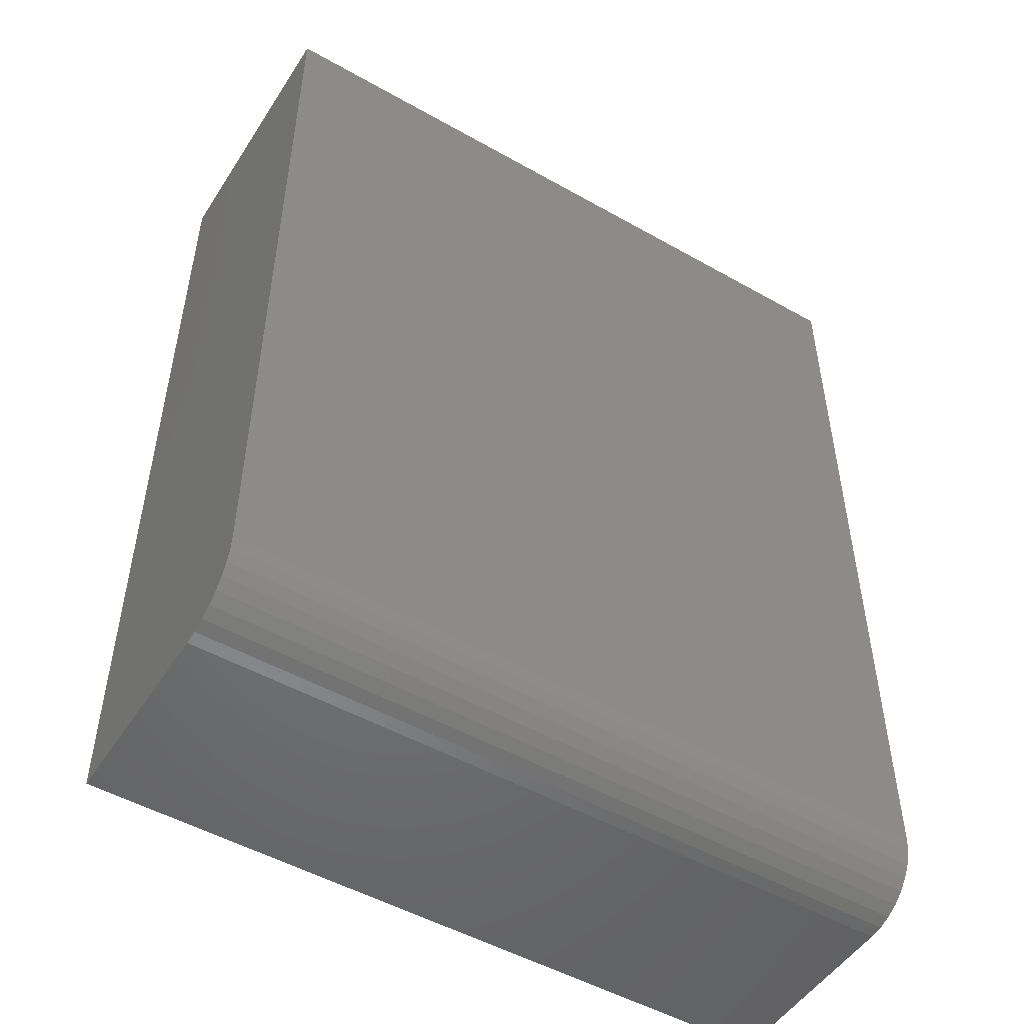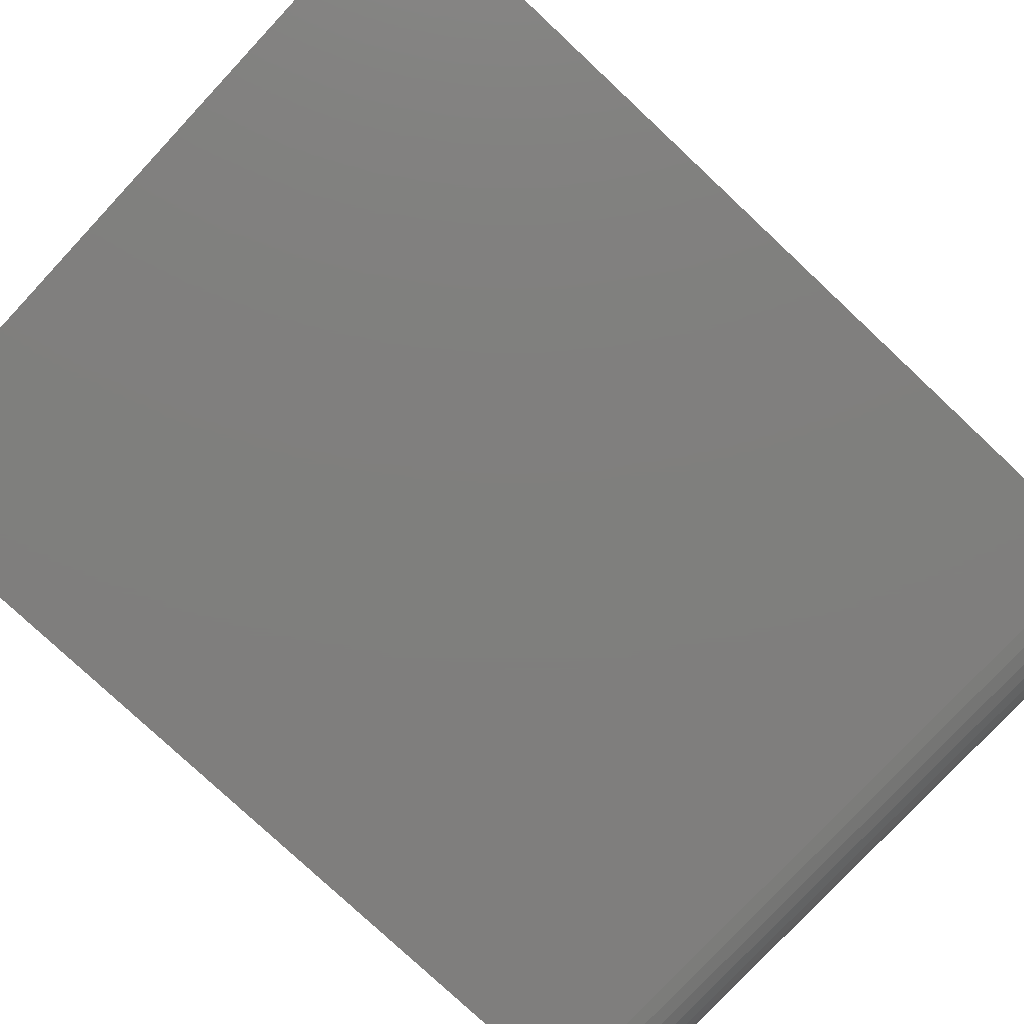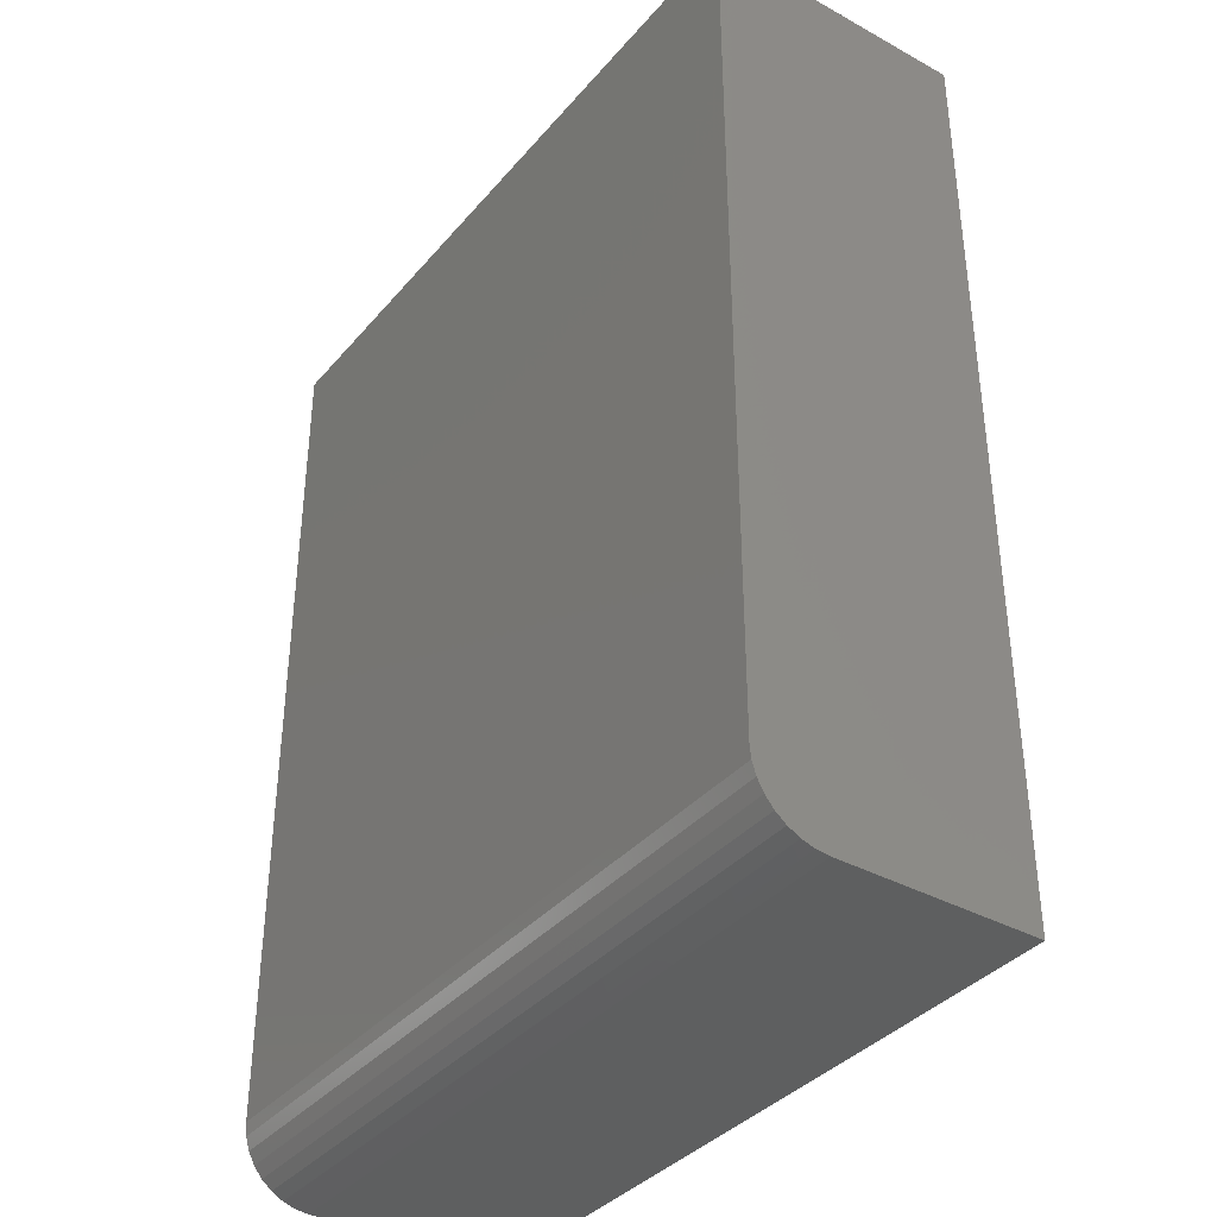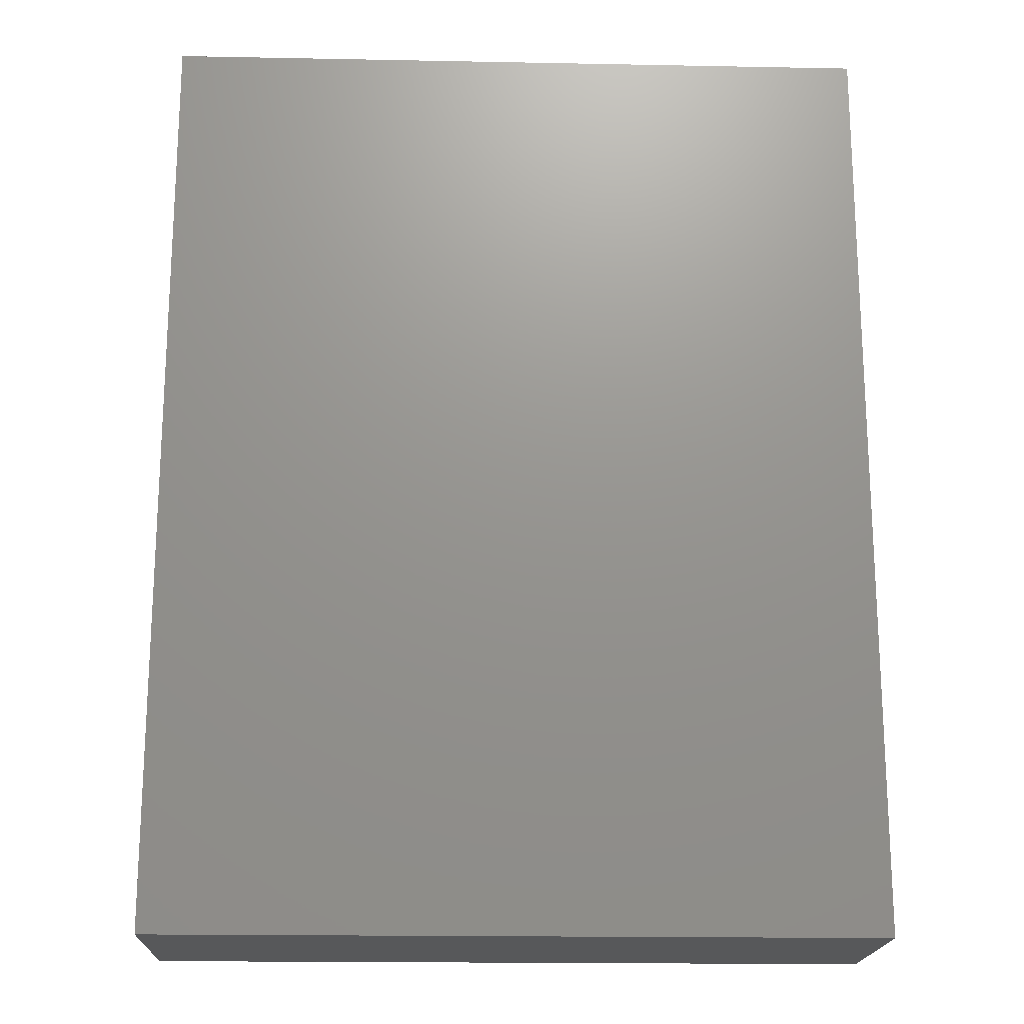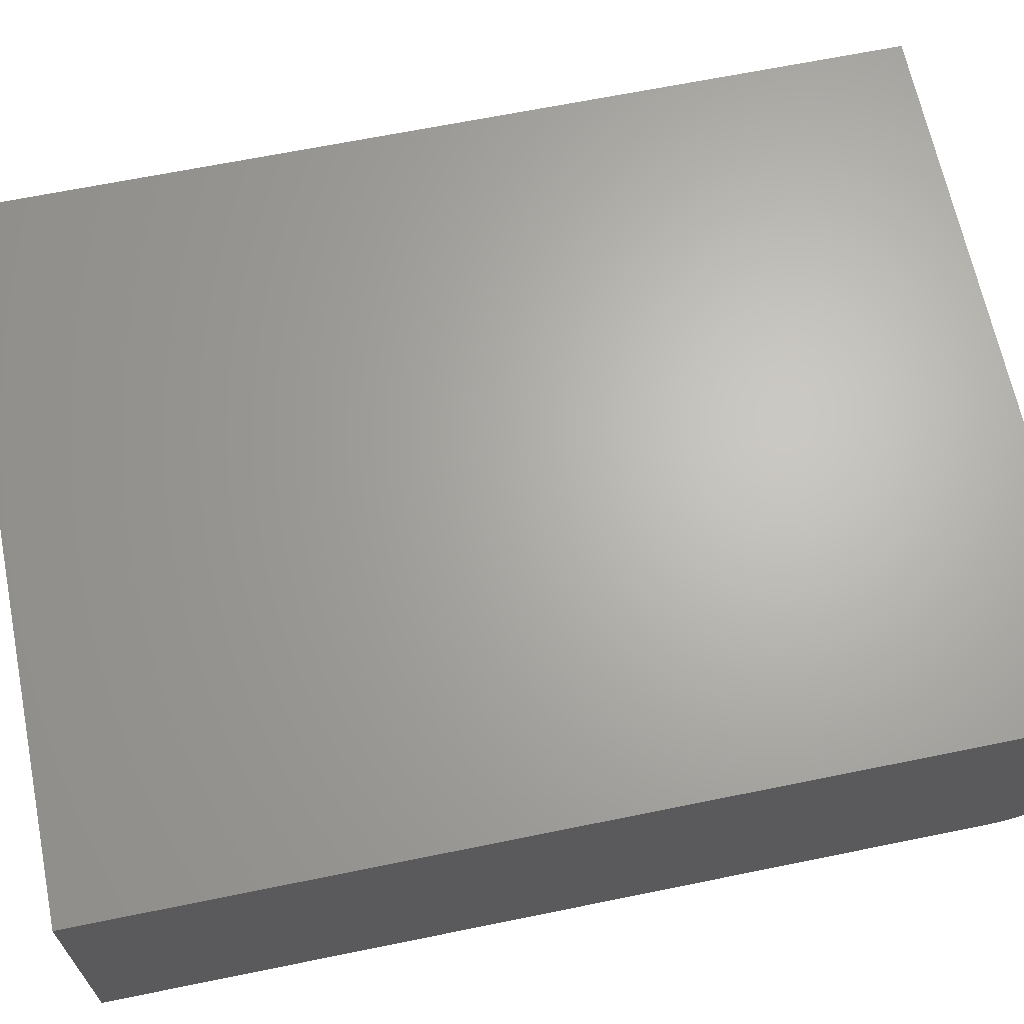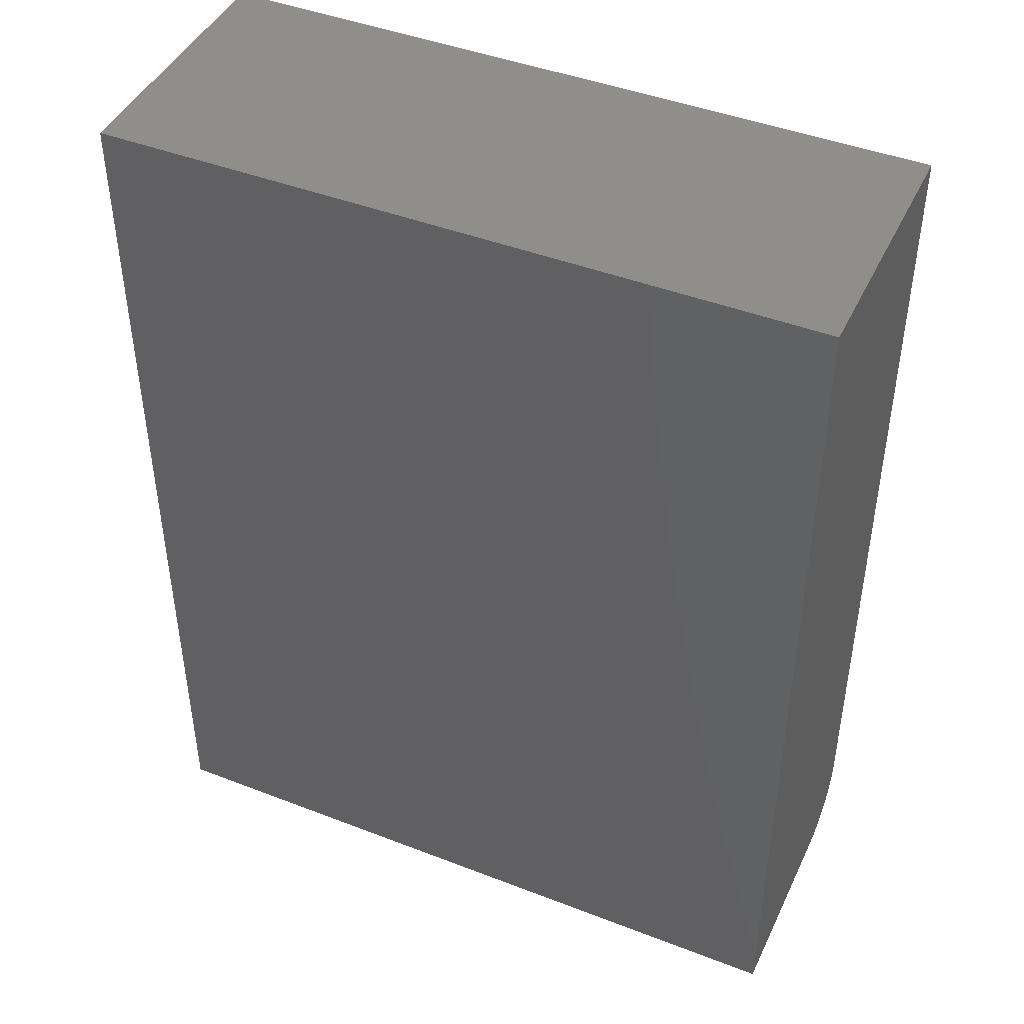
<metadata>
{"format":"stl","ext":"stl","renderer":"f3d","projection":"perspective","resolution":1024,"background":"white","views":[{"elev":-50.4,"azim":148.2,"up":"+Y"},{"elev":-78.9,"azim":-133.1,"up":"+Z"},{"elev":-37.3,"azim":-125.2,"up":"+Y"},{"elev":-18.6,"azim":-2.1,"up":"+Y"},{"elev":65.8,"azim":-101.6,"up":"+Z"},{"elev":44.4,"azim":24.3,"up":"+Y"}]}
</metadata>
<code>
# stl→obj: 24 verts, 44 faces
v -0.5781 -0.6406 0
v -0.5781 0.75 0
v 0.5745 -0.6406 0
v 0.5745 0.75 0
v -0.5781 -0.75 0.4297
v -0.5781 0.75 0.4297
v -0.5781 -0.662 0.002102
v -0.5781 -0.6825 0.008326
v -0.5781 -0.7014 0.01843
v -0.5781 -0.718 0.03204
v -0.5781 -0.7316 0.04861
v -0.5781 -0.7417 0.06752
v -0.5781 -0.7479 0.08804
v -0.5781 -0.75 0.1094
v 0.5745 -0.75 0.1094
v 0.5745 -0.7479 0.08804
v 0.5745 -0.75 0.4297
v 0.5745 0.75 0.4297
v 0.5745 -0.7417 0.06752
v 0.5745 -0.7316 0.04861
v 0.5745 -0.718 0.03204
v 0.5745 -0.7014 0.01843
v 0.5745 -0.6825 0.008326
v 0.5745 -0.662 0.002102
f 1 2 3
f 3 2 4
f 5 6 2
f 5 2 1
f 5 1 7
f 5 7 8
f 5 8 9
f 5 9 10
f 5 10 11
f 5 11 12
f 5 12 13
f 5 13 14
f 15 16 17
f 3 4 18
f 3 18 17
f 3 17 16
f 3 16 19
f 3 19 20
f 3 20 21
f 3 21 22
f 3 22 23
f 3 23 24
f 5 14 17
f 17 14 15
f 1 3 7
f 7 3 24
f 7 24 8
f 8 24 23
f 8 23 9
f 9 23 22
f 9 22 10
f 10 22 21
f 10 21 11
f 11 21 20
f 11 20 12
f 12 20 19
f 12 19 13
f 13 19 16
f 13 16 14
f 14 16 15
f 5 17 6
f 6 17 18
f 18 4 6
f 6 4 2

</code>
